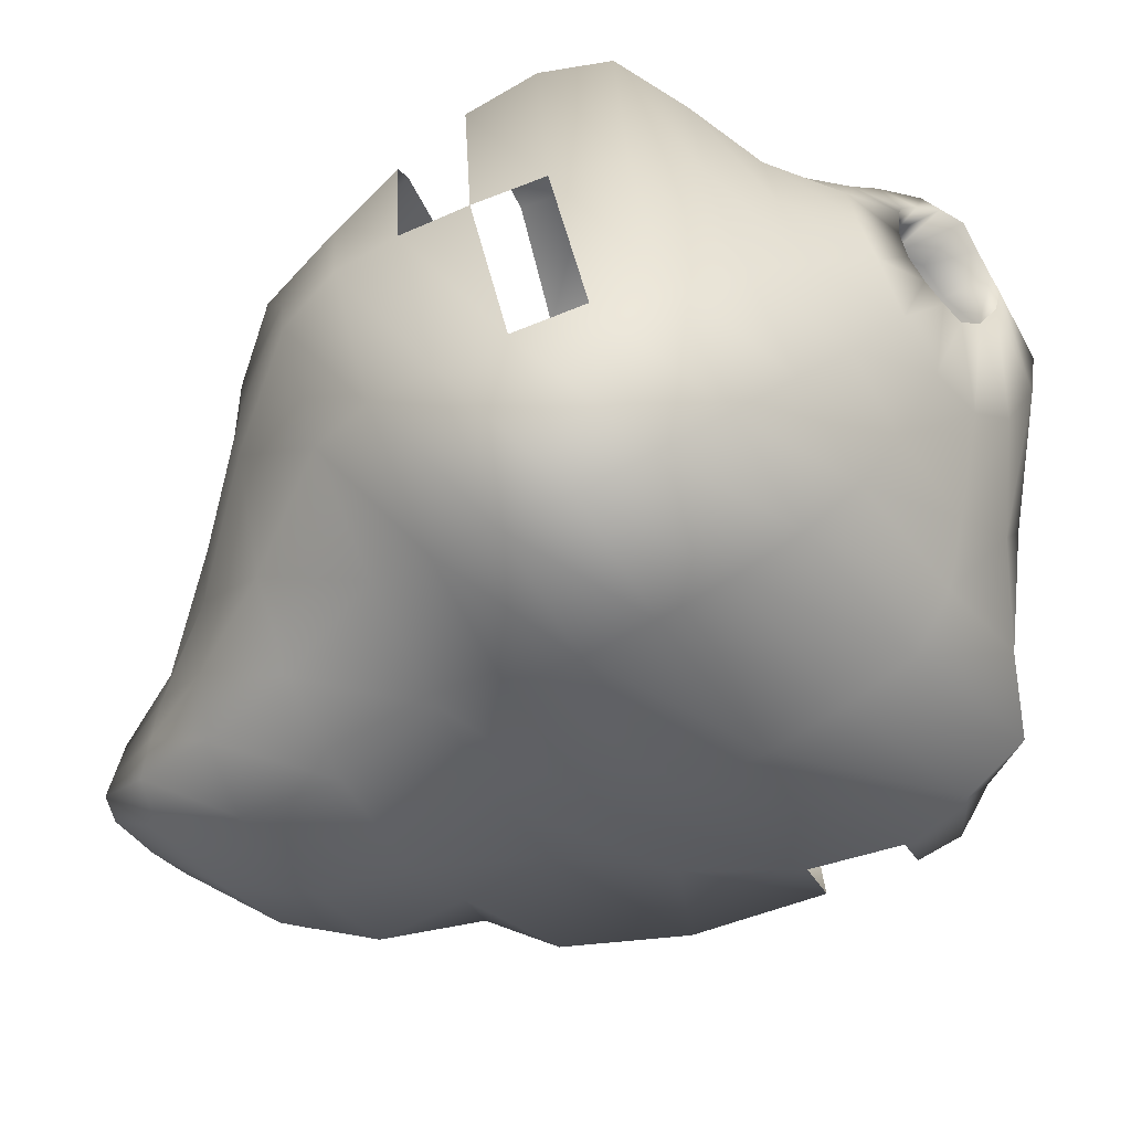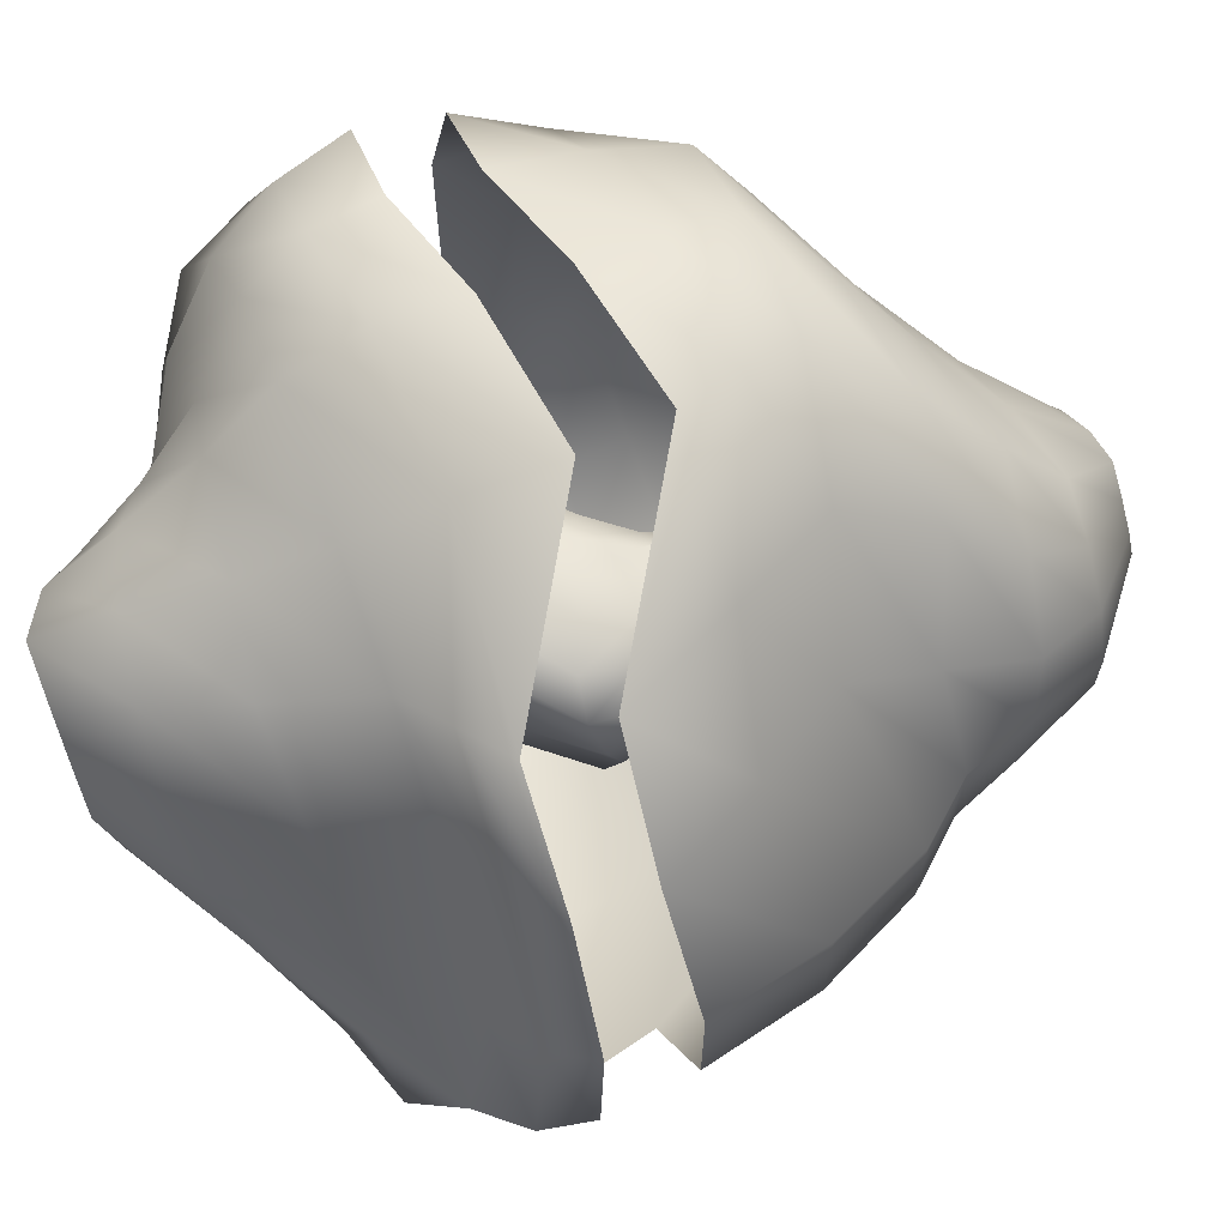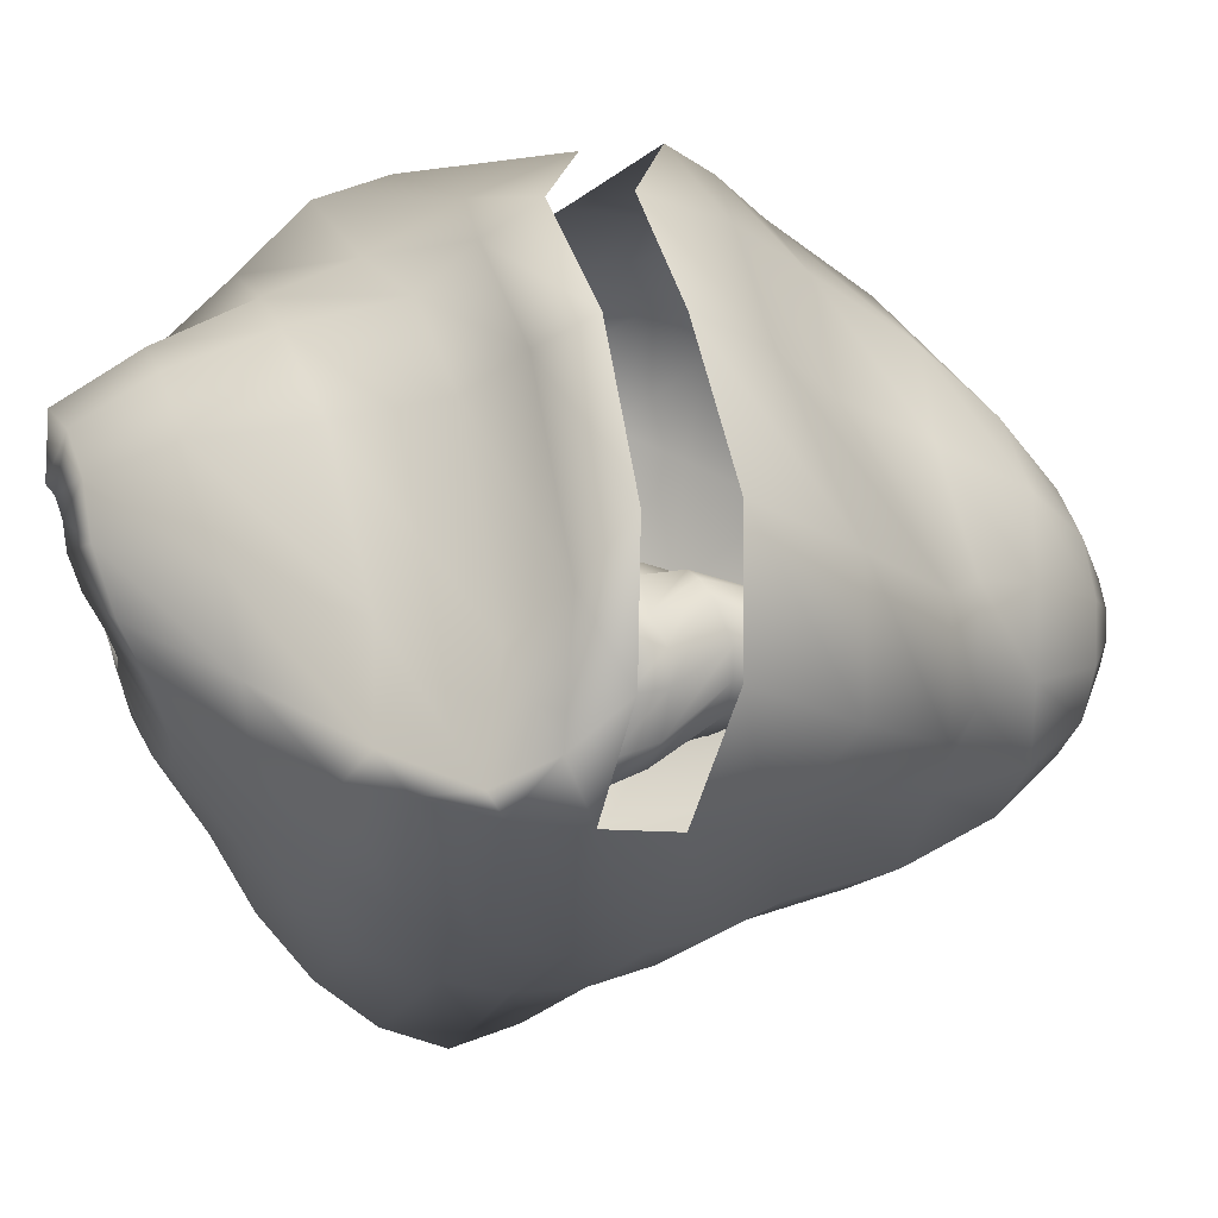
<metadata>
{"format":"obj","ext":"obj","renderer":"f3d","projection":"perspective","resolution":1024,"background":"white","views":[{"elev":-73.9,"azim":117.5,"up":"+Z"},{"elev":67.1,"azim":-111.3,"up":"+Z"},{"elev":2.5,"azim":-115.5,"up":"+Z"}]}
</metadata>
<code>
g default
v -0.4288 -5.391 -0.799
v -0.5014 -5.48 -1.035
v -0.6084 -5.609 -1.166
v -0.875 -5.645 -1.192
v -1.355 -5.503 -1.124
v -1.73 -5.391 -0.9357
v -1.935 -5.33 -0.661
v -1.988 -5.29 -0.3542
v -1.899 -5.261 -0.07102
v -1.655 -5.272 0.1434
v -1.295 -5.322 0.2526
v -0.9284 -5.259 0.2339
v -0.6307 -5.185 0.08365
v -0.4547 -5.222 -0.1772
v -0.4031 -5.36 -0.498
v -0.01168 -4.636 -1.114
v -0.1834 -4.785 -1.582
v -0.4363 -5.005 -1.845
v -0.9303 -5.097 -1.891
v -1.821 -4.856 -1.749
v -2.518 -4.667 -1.376
v -2.899 -4.564 -0.8351
v -2.925 -4.545 -0.2223
v -2.653 -4.572 0.3528
v -2.185 -4.6 0.7872
v -1.59 -4.632 1.007
v -0.7436 -4.437 1.004
v -0.02384 -4.272 0.7264
v 0.2241 -4.329 0.1794
v 0.04905 -4.583 -0.524
v 0.7309 -3.713 -1.333
v 0.2911 -3.899 -2.038
v -0.2361 -4.089 -2.444
v -1.028 -4.161 -2.522
v -2.103 -3.98 -2.284
v -3.014 -3.782 -1.73
v -3.272 -3.674 -0.934
v -3.272 -3.674 -0.04598
v -3.018 -3.78 0.7813
v -2.32 -3.875 1.455
v -1.436 -3.987 1.826
v -0.2364 -3.708 1.834
v 0.8618 -3.412 1.447
v 1.184 -3.461 0.6184
v 1.005 -3.631 -0.4364
v 1.875 -2.672 -1.478
v 0.9422 -2.892 -2.379
v 0.08772 -2.985 -2.921
v -0.9914 -3.014 -3.033
v -2.159 -2.936 -2.702
v -2.95 -2.797 -1.949
v -3.538 -2.9 -1.111
v -3.538 -2.9 0.01213
v -2.95 -2.797 1.225
v -2.072 -3.136 2.138
v -1.004 -3.266 2.632
v 0.318 -3.071 2.596
v 1.57 -2.822 2.103
v 2.073 -2.824 1.069
v 2.083 -2.665 -0.3117
v 2.786 -1.664 -1.677
v 1.821 -1.777 -2.625
v 0.6186 -1.817 -3.24
v -0.6825 -1.817 -3.377
v -1.927 -1.817 -2.973
v -2.899 -1.817 -2.097
v -4.027 -2.315 -1.399
v -4.027 -2.315 -0.0909
v -2.894 -1.834 1.617
v -1.822 -2.145 2.771
v -0.5066 -2.368 3.375
v 0.8044 -2.399 3.267
v 1.938 -2.399 2.612
v 2.653 -2.232 1.404
v 2.793 -1.817 -0.248
v 3.031 -0.9916 -1.65
v 2.028 -1.091 -3.051
v 0.7278 -1.127 -3.841
v -0.724 -1.116 -3.681
v -2.236 -1.005 -3.179
v -3.592 -0.7851 -2.103
v -4.628 -1.123 -1.136
v -4.628 -1.123 0.3007
v -3.602 -0.8128 2.011
v -2.468 -1.014 3.146
v -0.7589 -1.71 3.742
v 0.8032 -1.639 3.458
v 2.073 -1.483 2.863
v 2.893 -1.404 2.014
v 3.102 -1.123 0.4922
v 3.037 -0.3284 -1.515
v 2.106 -0.3739 -3.385
v 0.7956 -0.3911 -4.416
v -0.7313 -0.3798 -3.841
v -2.434 -0.1707 -3.268
v -4.185 0.3131 -2.01
v -5.01 0.231 -0.7417
v -5.01 0.231 0.7608
v -4.238 0.3369 2.281
v -3.1 0.2688 3.347
v -1.035 -1.034 3.982
v 0.7469 -0.8347 3.505
v 2.103 -0.5016 3.103
v 2.979 -0.4794 2.698
v 3.26 -0.3798 1.433
v 2.967 0.3912 -1.41
v 2.089 0.3711 -3.489
v 0.8043 0.3654 -4.609
v -0.7313 0.3798 -3.841
v -2.507 0.6441 -3.239
v -4.425 1.256 -1.915
v -5.093 1.214 -0.7869
v -4.986 1.132 0.673
v -4.245 1.119 2.261
v -3.129 1.119 3.266
v -1.073 -0.1522 3.873
v 0.708 0.0466 3.64
v 2.064 0.3798 3.288
v 2.967 0.3912 2.964
v 3.392 0.4559 1.803
v 2.867 1.159 -1.344
v 1.982 1.115 -3.341
v 0.75 1.11 -4.336
v -0.7388 1.141 -3.675
v -2.486 1.432 -3.079
v -4.307 2.007 -1.818
v -4.866 1.747 -1.26
v -4.563 1.516 0.05597
v -3.617 1.48 1.969
v -2.544 1.472 2.93
v -0.8714 0.8885 3.425
v 0.6884 0.9665 3.762
v 1.958 1.123 3.308
v 2.867 1.159 2.704
v 3.459 1.328 1.489
v 2.628 1.878 -1.229
v 1.771 1.81 -3.014
v 0.6448 1.807 -3.824
v -0.7478 1.866 -3.351
v -2.461 2.224 -2.76
v -4.104 2.736 -1.618
v -4.383 2.208 -1.564
v -3.937 1.868 -0.4328
v -2.899 1.817 1.601
v -1.927 1.817 2.477
v -0.6825 1.817 2.881
v 0.6186 1.817 3.483
v 1.752 1.817 2.963
v 2.628 1.878 2.218
v 3.261 2.086 1.059
v 2.171 2.465 -1.083
v 1.462 2.428 -2.448
v 0.495 2.426 -3.137
v -0.7096 2.487 -2.904
v -2.144 2.767 -2.411
v -3.264 3.023 -1.59
v -3.536 2.827 -1.276
v -3.247 2.708 -0.2345
v -2.394 2.797 1.381
v -1.489 2.879 2.205
v -0.499 2.716 2.51
v 0.5537 2.583 2.765
v 1.455 2.436 2.005
v 2.218 2.492 1.552
v 2.552 2.549 0.6758
v 1.606 2.944 -1.045
v 1.086 2.962 -1.829
v 0.3097 2.938 -2.355
v -0.6331 2.982 -2.349
v -1.703 3.154 -1.985
v -2.278 3.45 -1.307
v -2.455 3.577 -0.7642
v -2.256 3.664 0.1228
v -1.661 3.816 1.232
v -1.005 3.806 1.824
v -0.2215 3.68 2.066
v 0.5451 3.437 2.007
v 1.169 3.134 1.389
v 1.619 2.952 0.7564
v 1.824 2.963 0.09621
v 1.096 3.527 -0.7957
v 0.7378 3.533 -1.291
v 0.197 3.515 -1.603
v -0.4244 3.547 -1.655
v -0.9962 3.707 -1.415
v -1.329 3.979 -0.9331
v -1.362 4.315 -0.2941
v -1.236 4.492 0.3598
v -0.9861 4.492 0.9212
v -0.5295 4.492 1.332
v 0.05494 4.492 1.522
v 0.5346 4.218 1.388
v 0.8991 3.869 0.9911
v 1.146 3.632 0.4332
v 1.234 3.548 -0.1893
v 0.6796 3.834 -0.372
v 0.4827 3.809 -0.6327
v 0.2281 3.845 -0.7804
v -0.05528 3.91 -0.7964
v -0.3219 3.985 -0.6793
v -0.4794 4.144 -0.4284
v -0.5004 4.359 -0.08706
v -0.4415 4.476 0.2566
v -0.3137 4.476 0.5436
v -0.08032 4.476 0.7537
v 0.2184 4.476 0.8508
v 0.4601 4.329 0.7802
v 0.633 4.122 0.5703
v 0.7504 3.982 0.2803
v 0.7919 3.932 -0.03967
v -0.6418 -4.773 -0.2395
v -0.5532 -4.804 -0.4792
v -0.8477 -4.834 -0.0637
v -1.133 -4.885 0.02167
v -1.438 -4.844 0.004915
v -1.672 -4.835 -0.1173
v -1.797 -4.858 -0.3235
v -1.814 -4.891 -0.5757
v -1.705 -4.941 -0.832
v -1.446 -5.031 -1.052
v -1.08 -5.147 -1.199
v -0.8649 -5.118 -1.23
v -0.7553 -5.013 -1.147
v -0.6525 -4.941 -0.9747
v -0.5742 -4.916 -0.7422
v -0.8104 -4.407 -0.2159
v -0.6737 -4.434 -0.4065
v -1.035 -4.462 -0.1103
v -1.309 -4.509 -0.1041
v -1.575 -4.471 -0.1931
v -1.752 -4.463 -0.3581
v -1.813 -4.485 -0.571
v -1.767 -4.515 -0.7985
v -1.608 -4.56 -0.9989
v -1.324 -4.644 -1.131
v -0.9654 -4.75 -1.172
v -0.7672 -4.723 -1.147
v -0.6903 -4.626 -1.047
v -0.6412 -4.56 -0.8693
v -0.6284 -4.537 -0.6445
v -1.047 -3.996 -0.3308
v -0.9194 -4.022 -0.5094
v -1.258 -4.047 -0.2319
v -1.514 -4.091 -0.2262
v -1.764 -4.056 -0.3095
v -1.929 -4.049 -0.464
v -1.986 -4.069 -0.6634
v -1.943 -4.097 -0.8764
v -1.794 -4.14 -1.064
v -1.529 -4.217 -1.188
v -1.192 -4.317 -1.226
v -1.007 -4.292 -1.203
v -0.9349 -4.201 -1.109
v -0.8889 -4.14 -0.9427
v -0.877 -4.118 -0.7322
v -1.219 -3.224 -0.4125
v -1.063 -3.244 -0.5262
v -1.419 -3.275 -0.3862
v -1.633 -3.322 -0.4499
v -1.819 -3.299 -0.5871
v -1.915 -3.298 -0.7607
v -1.908 -3.318 -0.9418
v -1.814 -3.343 -1.107
v -1.638 -3.377 -1.223
v -1.35 -3.534 -1.294
v -1.089 -3.515 -1.192
v -0.9411 -3.487 -1.123
v -0.9088 -3.405 -1.027
v -0.9172 -3.349 -0.8772
v -0.9648 -3.328 -0.6989
v -1.393 -2.438 -0.2164
v -1.239 -2.454 -0.2384
v -1.546 -2.48 -0.2739
v -1.674 -2.517 -0.4005
v -1.754 -2.499 -0.5688
v -1.757 -2.498 -0.7291
v -1.714 -2.418 -0.814
v -1.553 -2.535 -0.9373
v -1.384 -2.562 -0.9529
v -1.19 -2.611 -0.877
v -1.004 -2.673 -0.7226
v -0.9253 -2.651 -0.6175
v -0.9388 -2.584 -0.5368
v -1.002 -2.539 -0.433
v -1.103 -2.522 -0.3241
v -1.655 -1.849 -0.3297
v -1.48 -1.93 -0.1691
v -1.76 -1.906 -0.5304
v -1.775 -1.958 -0.7791
v -1.702 -1.932 -1.027
v -1.557 -1.932 -1.195
v -1.364 -1.954 -1.257
v -1.154 -1.982 -1.222
v -0.9657 -2.02 -1.081
v -0.8355 -2.087 -0.8238
v -0.7863 -2.174 -0.4931
v -0.8021 -2.142 -0.3117
v -0.8905 -2.051 -0.241
v -0.9523 -2.076 -0.1466
v -1.257 -1.965 -0.1735
v -1.464 -1.185 -0.01395
v -1.156 -1.217 0.05546
v -1.774 -1.181 -0.1975
v -1.961 -1.275 -0.6099
v -1.893 -1.307 -0.9406
v -1.783 -1.306 -1.246
v -1.552 -1.339 -1.431
v -1.247 -1.38 -1.493
v -0.9163 -1.435 -1.4
v -0.6038 -1.534 -1.117
v -0.3637 -1.66 -0.6911
v -0.2904 -1.614 -0.4354
v -0.374 -1.48 -0.2927
v -0.5679 -1.389 -0.1418
v -0.8385 -1.355 -0.009062
v -1.804 -0.509 -0.3063
v -1.49 -0.5632 0.02481
v -1.933 -0.6264 -0.6071
v -1.904 -0.6699 -0.9849
v -1.728 -0.6738 -1.485
v -1.433 -0.6728 -1.756
v -0.9805 -0.5678 -1.724
v -0.6475 -0.6129 -1.627
v -0.3973 -0.8314 -1.431
v -0.2172 -0.9537 -0.9424
v -0.1972 -1.109 -0.3399
v -0.2627 -1.053 -0.01836
v -0.4356 -0.8876 0.09012
v -0.7337 -0.7743 0.1446
v -1.105 -0.7328 0.1355
v -1.829 0.06738 -0.09951
v -1.47 0.01858 0.2054
v -2.007 -0.05819 -0.5621
v -1.96 -0.2214 -1.027
v -1.758 -0.1158 -1.628
v -1.4 -0.1145 -1.957
v -0.9654 -0.1637 -2.044
v -0.5179 -0.2245 -1.914
v -0.1423 -0.3071 -1.562
v 0.07651 -0.4556 -0.9693
v 0.1008 -0.6443 -0.2376
v 0.02115 -0.5762 0.1529
v -0.1889 -0.3753 0.2847
v -0.5509 -0.2378 0.3508
v -1.002 -0.1874 0.3398
v -1.064 0.7372 0.04009
v -0.6547 0.6884 0.2747
v -1.322 0.6116 -0.3826
v -1.392 0.4983 -0.9237
v -1.271 0.554 -1.476
v -0.9785 0.5552 -1.864
v -0.5664 0.5061 -2.028
v -0.1028 0.4453 -1.982
v 0.3302 0.3627 -1.704
v 0.6529 0.2142 -1.161
v 0.8093 0.0255 -0.4454
v 0.8018 0.09358 -0.04699
v 0.6191 0.2944 0.1206
v 0.2751 0.432 0.2513
v -0.1709 0.4824 0.3223
v -0.6411 1.49 0.2483
v -0.248 1.387 0.214
v -0.9534 1.388 -0.005414
v -1.154 1.296 -0.4007
v -1.21 1.341 -0.8564
v -1.091 1.342 -1.233
v -0.7502 1.254 -1.401
v -0.4181 1.209 -1.483
v -0.04589 1.186 -1.465
v 0.3483 1.065 -1.136
v 0.6616 0.9118 -0.6304
v 0.7637 0.9671 -0.3233
v 0.6692 1.13 -0.1455
v 0.4412 1.242 0.04761
v 0.09845 1.236 0.1286
v -0.693 1.866 0.3593
v -0.5749 1.797 0.7023
v -1.115 1.729 0.07765
v -1.138 1.629 -0.4025
v -0.746 1.751 -0.6017
v -0.7079 1.68 -1.199
v -0.3343 1.636 -1.314
v 0.06956 1.583 -1.241
v 0.4303 1.51 -0.9662
v 0.6752 1.379 -0.4659
v 0.762 1.213 0.1734
v 0.4812 1.462 0.399
v 0.5549 1.45 0.6571
v 0.2434 1.571 0.7475
v -0.1533 1.615 0.7783
v -1.276 2.92 0.364
v -0.9478 2.868 0.7478
v -1.384 2.785 -0.155
v -1.26 2.664 -0.7255
v -0.9381 2.724 -1.238
v -0.5038 2.725 -1.524
v -0.02946 2.672 -1.541
v 0.421 2.607 -1.328
v 0.7574 2.519 -0.8917
v 0.7923 2.21 -0.2785
v 0.7868 2.158 0.5494
v 0.6357 2.231 0.9482
v 0.3913 2.446 1.051
v -0.03963 2.404 0.7818
v -0.4774 2.647 0.97
v -1.089 4.201 0.5568
v -0.8206 4.158 0.8708
v -1.177 4.091 0.1322
v -0.781 3.891 -0.6374
v -0.8126 3.495 -1.057
v -0.4574 3.496 -1.291
v -0.06933 3.453 -1.305
v 0.2992 3.4 -1.13
v 0.5743 3.328 -0.7733
v 0.6802 3.198 -0.2302
v 0.5984 3.747 0.4055
v 0.4748 3.807 0.7318
v 0.2749 3.667 0.8162
v -0.04724 3.933 1.125
v -0.4358 3.978 1.053
g pSphere1
f 1 2 17 16
f 2 3 18 17
f 3 4 19 18
f 4 5 20 19
f 5 6 21 20
f 6 7 22 21
f 7 8 23 22
f 8 9 24 23
f 9 10 25 24
f 10 11 26 25
f 11 12 27 26
f 12 13 28 27
f 13 14 29 28
f 14 15 30 29
f 15 1 16 30
f 16 17 32 31
f 17 18 33 32
f 18 19 34 33
f 19 20 35 34
f 20 21 36 35
f 21 22 37 36
f 22 23 38 37
f 23 24 39 38
f 24 25 40 39
f 25 26 41 40
f 26 27 42 41
f 27 28 43 42
f 28 29 44 43
f 29 30 45 44
f 30 16 31 45
f 31 32 47 46
f 32 33 48 47
f 33 34 49 48
f 34 35 50 49
f 35 36 51 50
f 36 37 52 51
f 37 38 53 52
f 38 39 54 53
f 39 40 55 54
f 40 41 56 55
f 41 42 57 56
f 42 43 58 57
f 43 44 59 58
f 44 45 60 59
f 45 31 46 60
f 46 47 62 61
f 47 48 63 62
f 48 49 64 63
f 49 50 65 64
f 50 51 66 65
f 51 52 67 66
f 52 53 68 67
f 53 54 69 68
f 54 55 70 69
f 55 56 71 70
f 56 57 72 71
f 57 58 73 72
f 58 59 74 73
f 59 60 75 74
f 60 46 61 75
f 61 62 77 76
f 62 63 78 77
f 63 64 79 78
f 64 65 80 79
f 65 66 81 80
f 66 67 82 81
f 67 68 83 82
f 68 69 84 83
f 69 70 85 84
f 70 71 86 85
f 71 72 87 86
f 72 73 88 87
f 73 74 89 88
f 74 75 90 89
f 75 61 76 90
f 76 77 92 91
f 77 78 93 92
f 78 79 94 93
f 79 80 95 94
f 80 81 96 95
f 81 82 97 96
f 82 83 98 97
f 83 84 99 98
f 84 85 100 99
f 85 86 101 100
f 86 87 102 101
f 87 88 103 102
f 88 89 104 103
f 89 90 105 104
f 90 76 91 105
f 91 92 107 106
f 92 93 108 107
f 93 94 109 108
f 94 95 110 109
f 95 96 111 110
f 107 108 123 122
f 108 109 124 123
f 109 110 125 124
f 110 111 126 125
f 111 112 127 126
f 112 113 128 127
f 113 114 129 128
f 114 115 130 129
f 115 116 131 130
f 116 117 132 131
f 117 118 133 132
f 118 119 134 133
f 119 120 135 134
f 120 106 121 135
f 121 122 137 136
f 122 123 138 137
f 123 124 139 138
f 124 125 140 139
f 125 126 141 140
f 126 127 142 141
f 127 128 143 142
f 128 129 144 143
f 129 130 145 144
f 130 131 146 145
f 131 132 147 146
f 132 133 148 147
f 133 134 149 148
f 134 135 150 149
f 135 121 136 150
f 136 137 152 151
f 137 138 153 152
f 138 139 154 153
f 139 140 155 154
f 140 141 156 155
f 141 142 157 156
f 142 143 158 157
f 143 144 159 158
f 144 145 160 159
f 145 146 161 160
f 146 147 162 161
f 147 148 163 162
f 148 149 164 163
f 149 150 165 164
f 150 136 151 165
f 151 152 167 166
f 152 153 168 167
f 153 154 169 168
f 154 155 170 169
f 155 156 171 170
f 156 157 172 171
f 157 158 173 172
f 158 159 174 173
f 159 160 175 174
f 160 161 176 175
f 161 162 177 176
f 162 163 178 177
f 163 164 179 178
f 164 165 180 179
f 165 151 166 180
f 166 167 182 181
f 167 168 183 182
f 168 169 184 183
f 169 170 185 184
f 170 171 186 185
f 171 172 187 186
f 172 173 188 187
f 173 174 189 188
f 174 175 190 189
f 175 176 191 190
f 176 177 192 191
f 177 178 193 192
f 178 179 194 193
f 179 180 195 194
f 180 166 181 195
f 181 182 197 196
f 182 183 198 197
f 183 184 199 198
f 184 185 200 199
f 185 186 201 200
f 186 187 202 201
f 187 188 203 202
f 188 189 204 203
f 189 190 205 204
f 190 191 206 205
f 191 192 207 206
f 192 193 208 207
f 193 194 209 208
f 194 195 210 209
f 195 181 196 210
f 14 13 211 212
f 13 12 213 211
f 12 11 214 213
f 11 10 215 214
f 10 9 216 215
f 9 8 217 216
f 8 7 218 217
f 7 6 219 218
f 6 5 220 219
f 5 4 221 220
f 4 3 222 221
f 3 2 223 222
f 2 1 224 223
f 1 15 225 224
f 15 14 212 225
f 212 211 226 227
f 211 213 228 226
f 213 214 229 228
f 214 215 230 229
f 215 216 231 230
f 216 217 232 231
f 217 218 233 232
f 218 219 234 233
f 219 220 235 234
f 220 221 236 235
f 221 222 237 236
f 222 223 238 237
f 223 224 239 238
f 224 225 240 239
f 225 212 227 240
f 227 226 241 242
f 226 228 243 241
f 228 229 244 243
f 229 230 245 244
f 230 231 246 245
f 231 232 247 246
f 232 233 248 247
f 233 234 249 248
f 234 235 250 249
f 235 236 251 250
f 236 237 252 251
f 237 238 253 252
f 238 239 254 253
f 239 240 255 254
f 240 227 242 255
f 242 241 256 257
f 241 243 258 256
f 243 244 259 258
f 244 245 260 259
f 245 246 261 260
f 246 247 262 261
f 247 248 263 262
f 248 249 264 263
f 249 250 265 264
f 250 251 266 265
f 251 252 267 266
f 252 253 268 267
f 253 254 269 268
f 254 255 270 269
f 255 242 257 270
f 257 256 271 272
f 256 258 273 271
f 258 259 274 273
f 259 260 275 274
f 260 261 276 275
f 261 262 277 276
f 273 274 289 288
f 274 275 290 289
f 275 276 291 290
f 276 277 292 291
f 277 278 293 292
f 278 279 294 293
f 279 280 295 294
f 280 281 296 295
f 281 282 297 296
f 282 283 298 297
f 283 284 299 298
f 284 285 300 299
f 285 272 287 300
f 287 286 301 302
f 286 288 303 301
f 288 289 304 303
f 289 290 305 304
f 290 291 306 305
f 291 292 307 306
f 292 293 308 307
f 293 294 309 308
f 294 295 310 309
f 295 296 311 310
f 296 297 312 311
f 297 298 313 312
f 298 299 314 313
f 299 300 315 314
f 300 287 302 315
f 302 301 316 317
f 301 303 318 316
f 303 304 319 318
f 304 305 320 319
f 305 306 321 320
f 306 307 322 321
f 307 308 323 322
f 308 309 324 323
f 309 310 325 324
f 310 311 326 325
f 311 312 327 326
f 312 313 328 327
f 313 314 329 328
f 314 315 330 329
f 315 302 317 330
f 317 316 331 332
f 316 318 333 331
f 318 319 334 333
f 319 320 335 334
f 320 321 336 335
f 321 322 337 336
f 322 323 338 337
f 323 324 339 338
f 324 325 340 339
f 325 326 341 340
f 326 327 342 341
f 327 328 343 342
f 328 329 344 343
f 329 330 345 344
f 330 317 332 345
f 332 331 346 347
f 331 333 348 346
f 333 334 349 348
f 334 335 350 349
f 335 336 351 350
f 336 337 352 351
f 337 338 353 352
f 338 339 354 353
f 339 340 355 354
f 340 341 356 355
f 341 342 357 356
f 342 343 358 357
f 343 344 359 358
f 344 345 360 359
f 345 332 347 360
f 347 346 361 362
f 346 348 363 361
f 348 349 364 363
f 349 350 365 364
f 350 351 366 365
f 351 352 367 366
f 352 353 368 367
f 353 354 369 368
f 354 355 370 369
f 355 356 371 370
f 356 357 372 371
f 357 358 373 372
f 358 359 374 373
f 359 360 375 374
f 360 347 362 375
f 362 361 376 377
f 361 363 378 376
f 363 364 379 378
f 364 365 380 379
f 365 366 381 380
f 366 367 382 381
f 367 368 383 382
f 368 369 384 383
f 369 370 385 384
f 370 371 386 385
f 371 372 387 386
f 372 373 388 387
f 373 374 389 388
f 374 375 390 389
f 375 362 377 390
f 377 376 391 392
f 376 378 393 391
f 378 379 394 393
f 379 380 395 394
f 380 381 396 395
f 381 382 397 396
f 382 383 398 397
f 383 384 399 398
f 384 385 400 399
f 385 386 401 400
f 386 387 402 401
f 387 388 403 402
f 388 389 404 403
f 389 390 405 404
f 390 377 392 405
f 392 391 406 407
f 391 393 408 406
f 393 394 409 408
f 394 395 410 409
f 395 396 411 410
f 396 397 412 411
f 397 398 413 412
f 398 399 414 413
f 399 400 415 414
f 400 401 416 415
f 401 402 417 416
f 402 403 418 417
f 403 404 419 418
f 404 405 420 419
f 405 392 407 420
f 407 406 203 204
f 406 408 202 203
f 408 409 201 202
f 409 410 200 201
f 410 411 199 200
f 411 412 198 199
f 412 413 197 198
f 413 414 196 197
f 414 415 210 196
f 415 416 209 210
f 416 417 208 209
f 417 418 207 208
f 418 419 206 207
f 419 420 205 206
f 420 407 204 205

</code>
